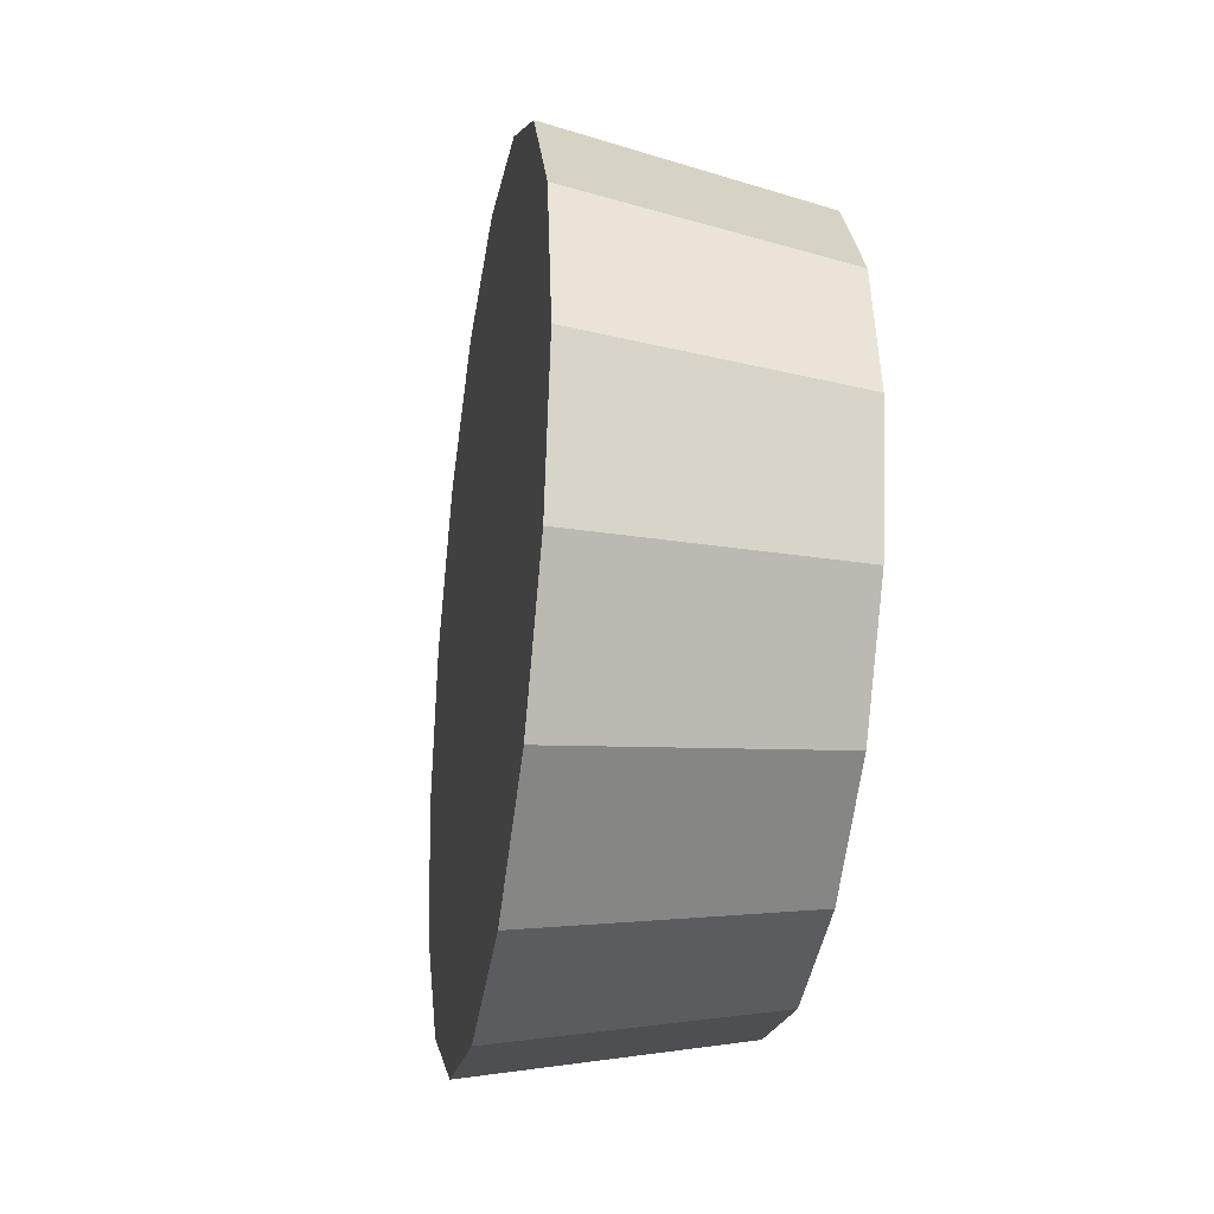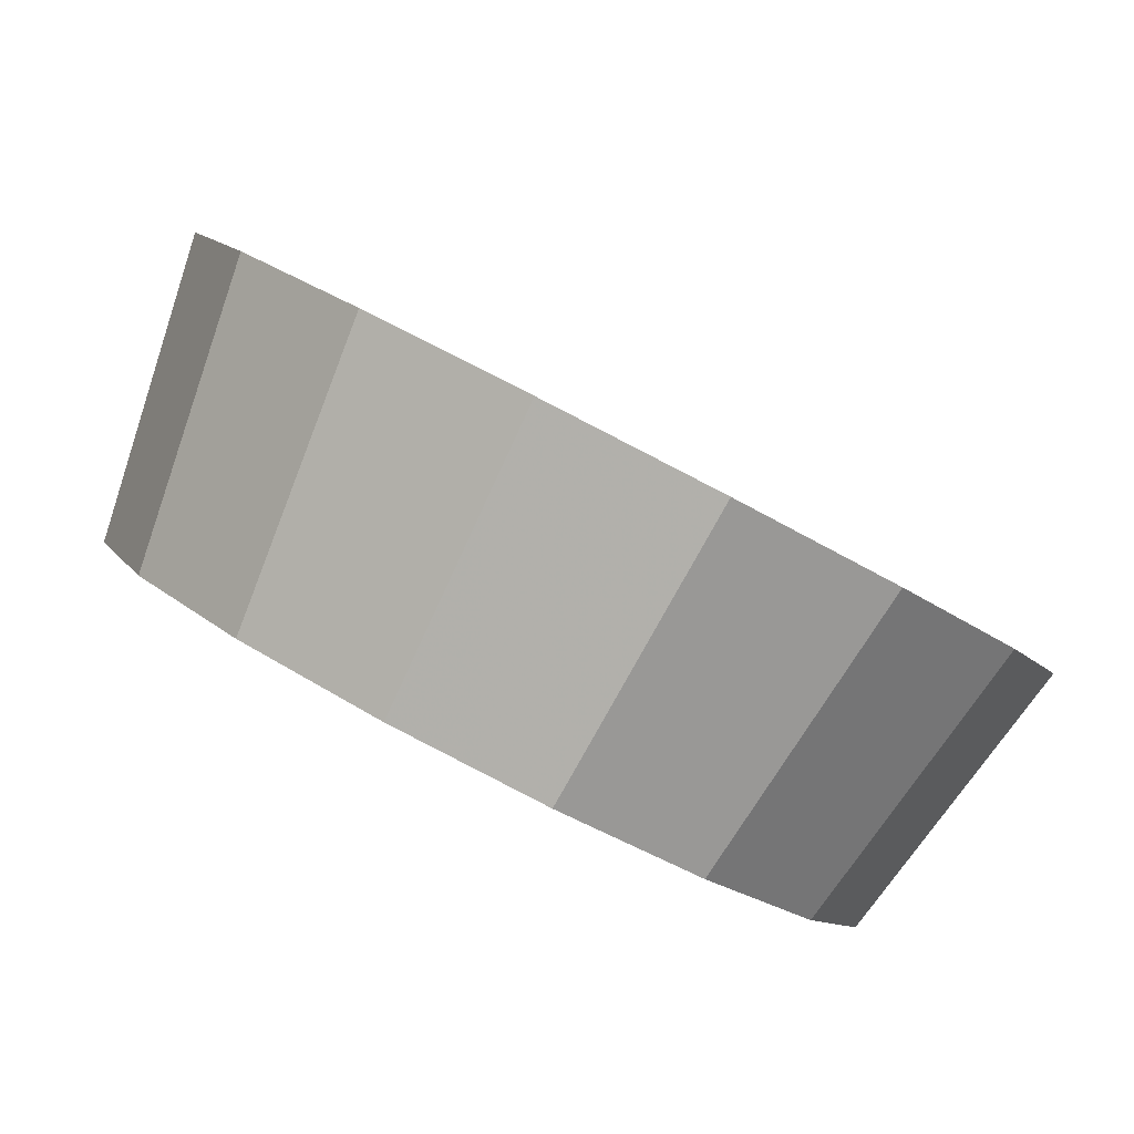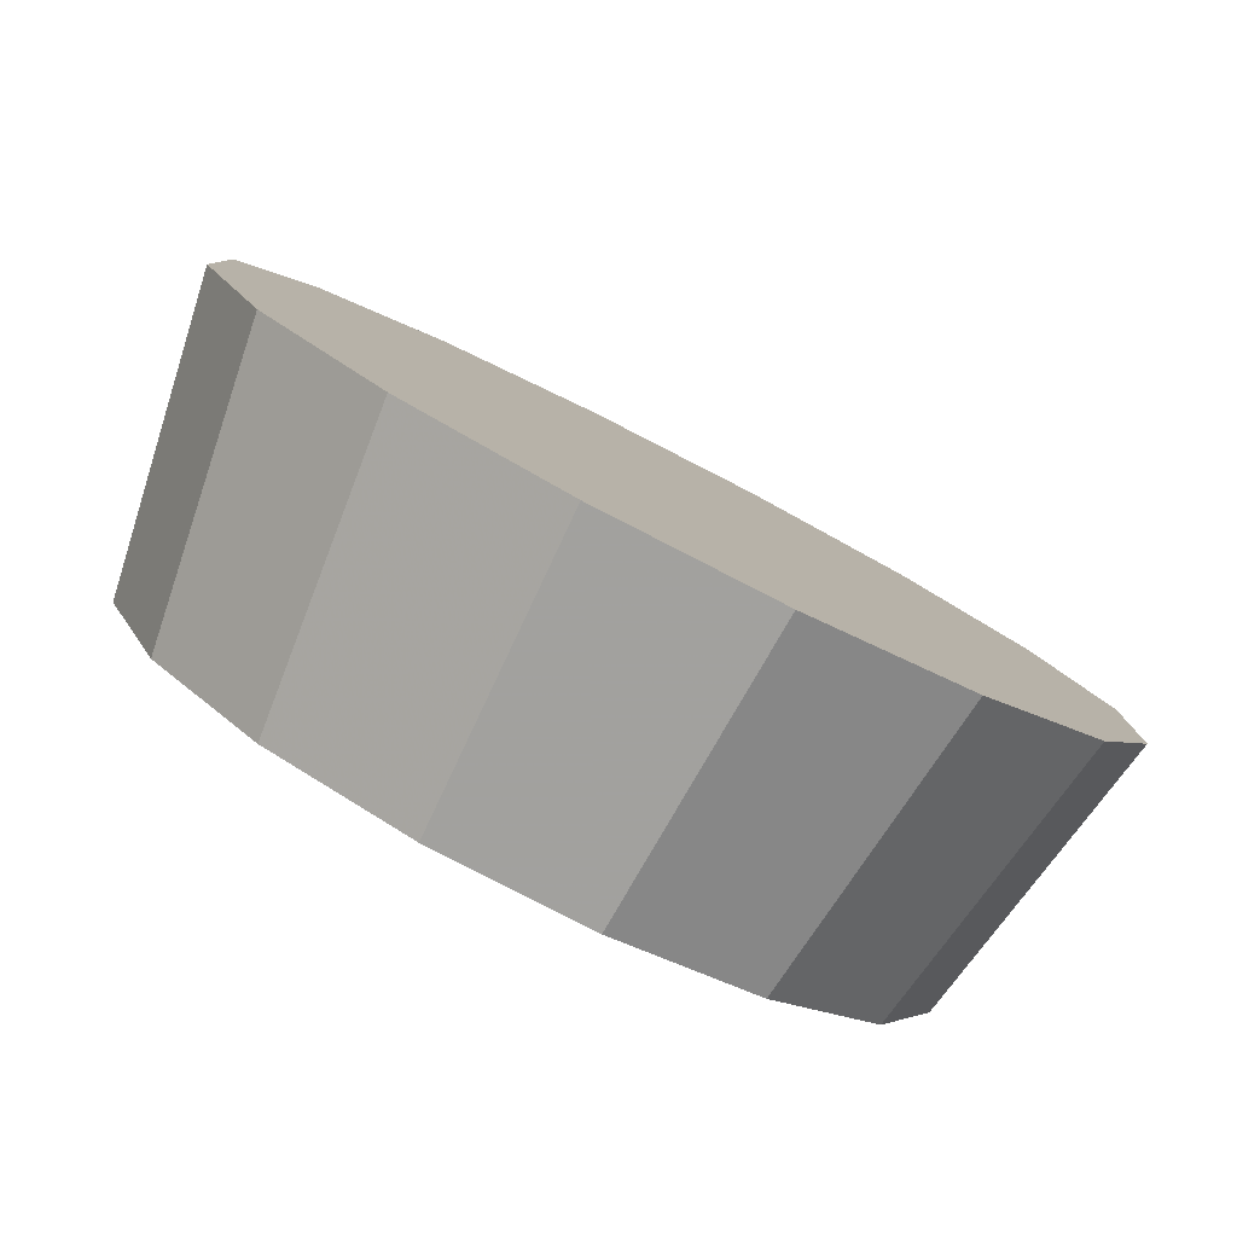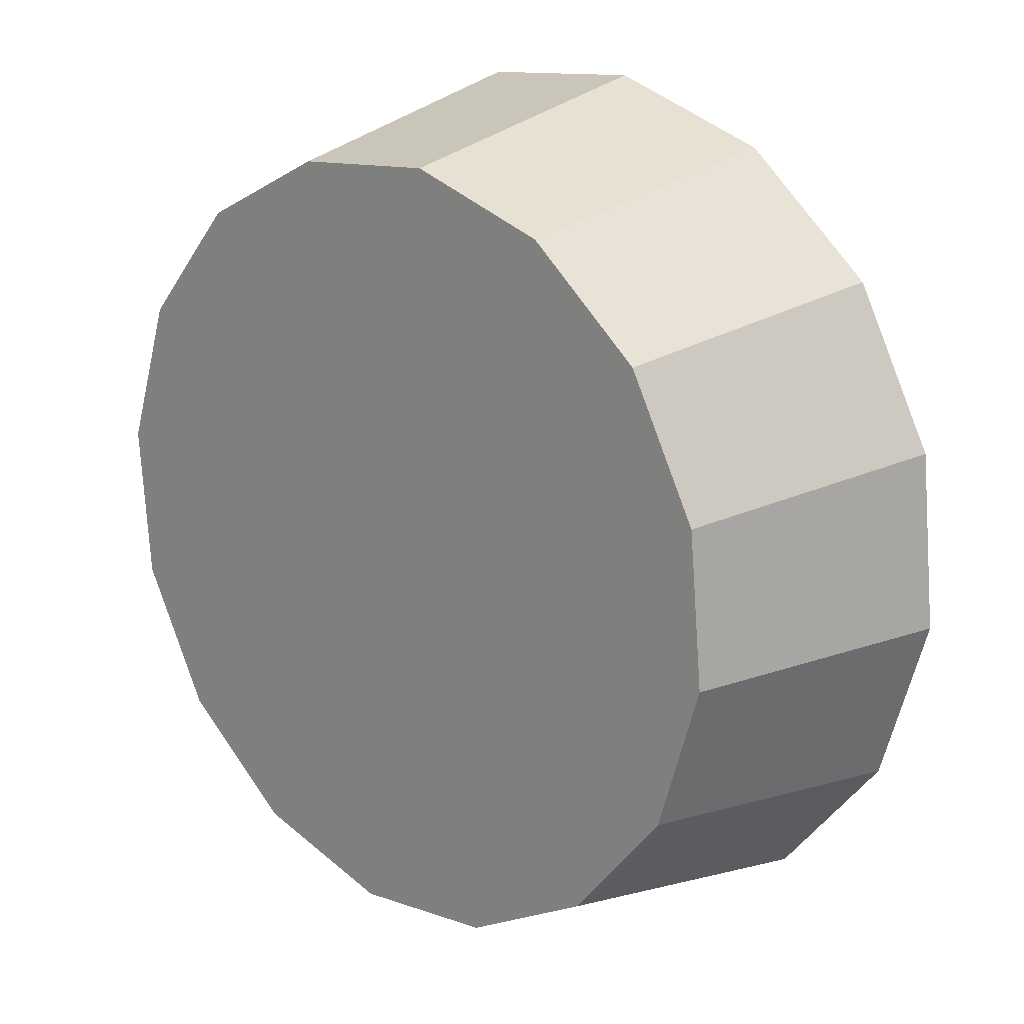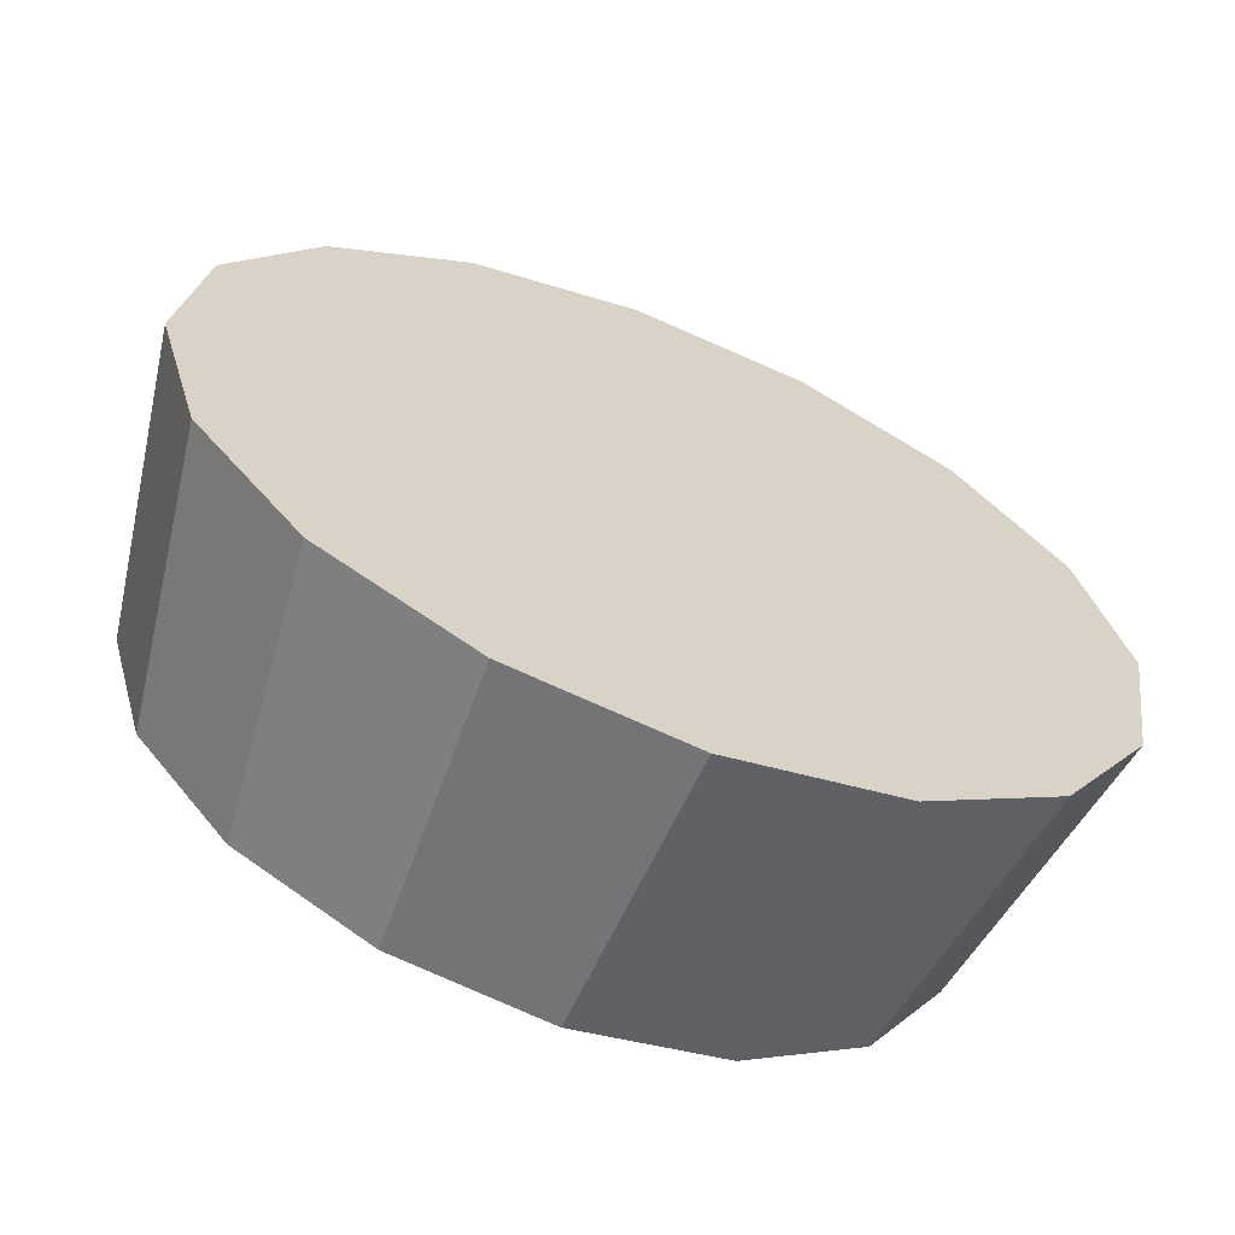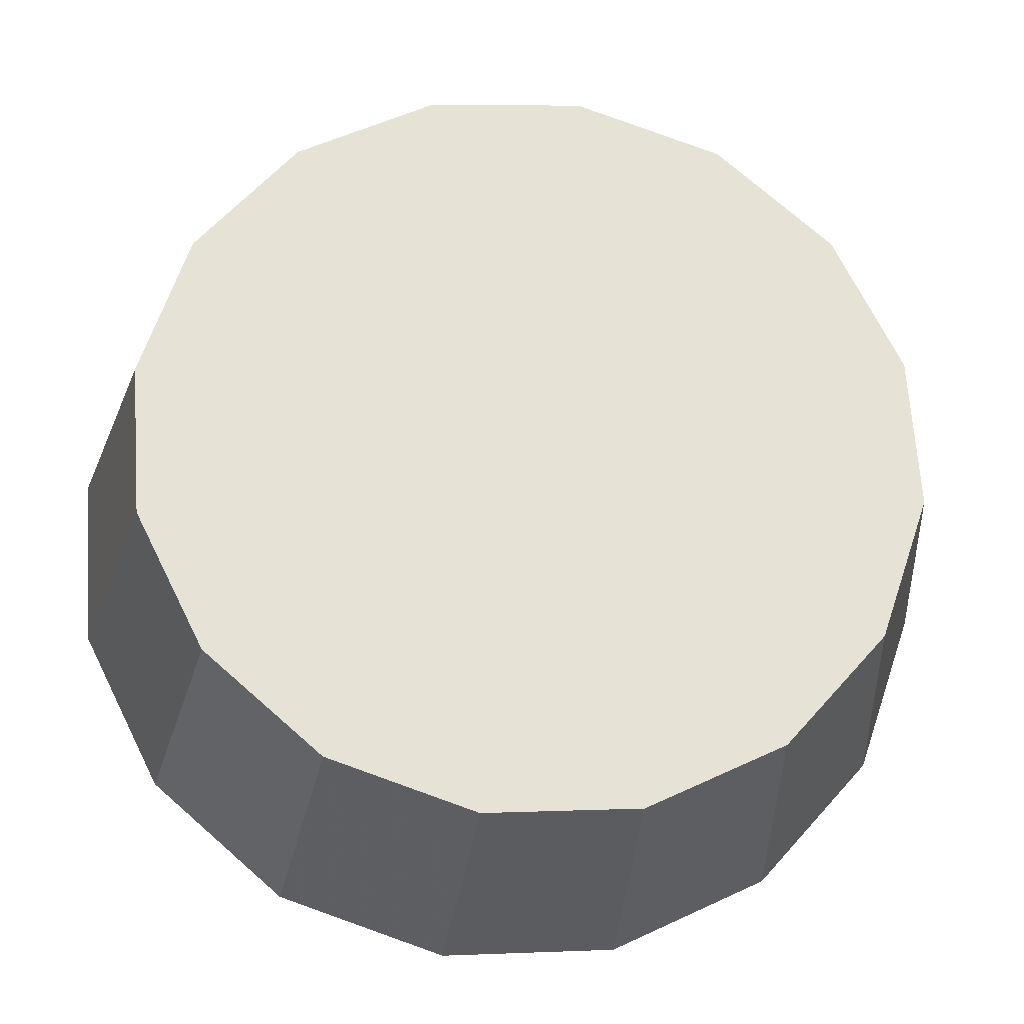
<metadata>
{"format":"obj","ext":"obj","renderer":"f3d","projection":"perspective","resolution":1024,"background":"white","views":[{"elev":-30.0,"azim":123.6,"up":"+Y"},{"elev":-33.1,"azim":47.8,"up":"+Z"},{"elev":-26.7,"azim":48.0,"up":"+Z"},{"elev":-67.3,"azim":-4.5,"up":"+Z"},{"elev":-12.6,"azim":56.5,"up":"+Z"},{"elev":-72.8,"azim":-99.9,"up":"+Z"}]}
</metadata>
<code>
v 3.14 -4.563 0.3312
v 3.136 -4.535 0.3351
v 3.124 -4.511 0.346
v 3.107 -4.495 0.3624
v 3.086 -4.489 0.3817
v 3.065 -4.495 0.401
v 3.047 -4.511 0.4174
v 3.036 -4.535 0.4283
v 3.032 -4.563 0.4322
v 3.036 -4.592 0.4283
v 3.047 -4.616 0.4174
v 3.065 -4.632 0.401
v 3.086 -4.637 0.3817
v 3.107 -4.632 0.3624
v 3.124 -4.616 0.346
v 3.136 -4.592 0.3351
v 3.086 -4.563 0.3817
v 3.086 -4.563 0.3817
v 3.086 -4.563 0.3817
v 3.086 -4.563 0.3817
v 3.086 -4.563 0.3817
v 3.086 -4.563 0.3817
v 3.086 -4.563 0.3817
v 3.086 -4.563 0.3817
v 3.086 -4.563 0.3817
v 3.086 -4.563 0.3817
v 3.086 -4.563 0.3817
v 3.086 -4.563 0.3817
v 3.086 -4.563 0.3817
v 3.086 -4.563 0.3817
v 3.086 -4.563 0.3817
v 3.086 -4.563 0.3817
v 3.185 -4.563 0.3644
v 3.18 -4.531 0.3687
v 3.167 -4.504 0.3812
v 3.147 -4.485 0.3998
v 3.123 -4.479 0.4217
v 3.099 -4.485 0.4437
v 3.079 -4.504 0.4623
v 3.066 -4.531 0.4747
v 3.061 -4.563 0.479
v 3.066 -4.595 0.4747
v 3.079 -4.623 0.4623
v 3.099 -4.641 0.4437
v 3.123 -4.648 0.4217
v 3.147 -4.641 0.3998
v 3.167 -4.623 0.3812
v 3.18 -4.595 0.3687
v 3.123 -4.563 0.4217
v 3.123 -4.563 0.4217
v 3.123 -4.563 0.4217
v 3.123 -4.563 0.4217
v 3.123 -4.563 0.4217
v 3.123 -4.563 0.4217
v 3.123 -4.563 0.4217
v 3.123 -4.563 0.4217
v 3.123 -4.563 0.4217
v 3.123 -4.563 0.4217
v 3.123 -4.563 0.4217
v 3.123 -4.563 0.4217
v 3.123 -4.563 0.4217
v 3.123 -4.563 0.4217
v 3.123 -4.563 0.4217
v 3.123 -4.563 0.4217
f 33 34 49
f 49 34 50
f 34 35 50
f 50 35 51
f 35 36 51
f 51 36 52
f 36 37 52
f 52 37 53
f 37 38 53
f 53 38 54
f 38 39 54
f 54 39 55
f 39 40 55
f 55 40 56
f 40 41 56
f 56 41 57
f 41 42 57
f 57 42 58
f 42 43 58
f 58 43 59
f 43 44 59
f 59 44 60
f 44 45 60
f 60 45 61
f 45 46 61
f 61 46 62
f 46 47 62
f 62 47 63
f 47 48 63
f 63 48 64
f 48 33 64
f 64 33 49
f 2 1 17
f 2 17 18
f 3 2 18
f 3 18 19
f 4 3 19
f 4 19 20
f 5 4 20
f 5 20 21
f 6 5 21
f 6 21 22
f 7 6 22
f 7 22 23
f 8 7 23
f 8 23 24
f 9 8 24
f 9 24 25
f 10 9 25
f 10 25 26
f 11 10 26
f 11 26 27
f 12 11 27
f 12 27 28
f 13 12 28
f 13 28 29
f 14 13 29
f 14 29 30
f 15 14 30
f 15 30 31
f 16 15 31
f 16 31 32
f 1 16 32
f 1 32 17
f 49 50 17
f 17 50 18
f 50 51 18
f 18 51 19
f 51 52 19
f 19 52 20
f 52 53 20
f 20 53 21
f 53 54 21
f 21 54 22
f 54 55 22
f 22 55 23
f 55 56 23
f 23 56 24
f 56 57 24
f 24 57 25
f 57 58 25
f 25 58 26
f 58 59 26
f 26 59 27
f 59 60 27
f 27 60 28
f 60 61 28
f 28 61 29
f 61 62 29
f 29 62 30
f 62 63 30
f 30 63 31
f 63 64 31
f 31 64 32
f 64 49 32
f 32 49 17
f 1 2 33
f 33 2 34
f 2 3 34
f 34 3 35
f 3 4 35
f 35 4 36
f 4 5 36
f 36 5 37
f 5 6 37
f 37 6 38
f 6 7 38
f 38 7 39
f 7 8 39
f 39 8 40
f 8 9 40
f 40 9 41
f 9 10 41
f 41 10 42
f 10 11 42
f 42 11 43
f 11 12 43
f 43 12 44
f 12 13 44
f 44 13 45
f 13 14 45
f 45 14 46
f 14 15 46
f 46 15 47
f 15 16 47
f 47 16 48
f 16 1 48
f 48 1 33

</code>
